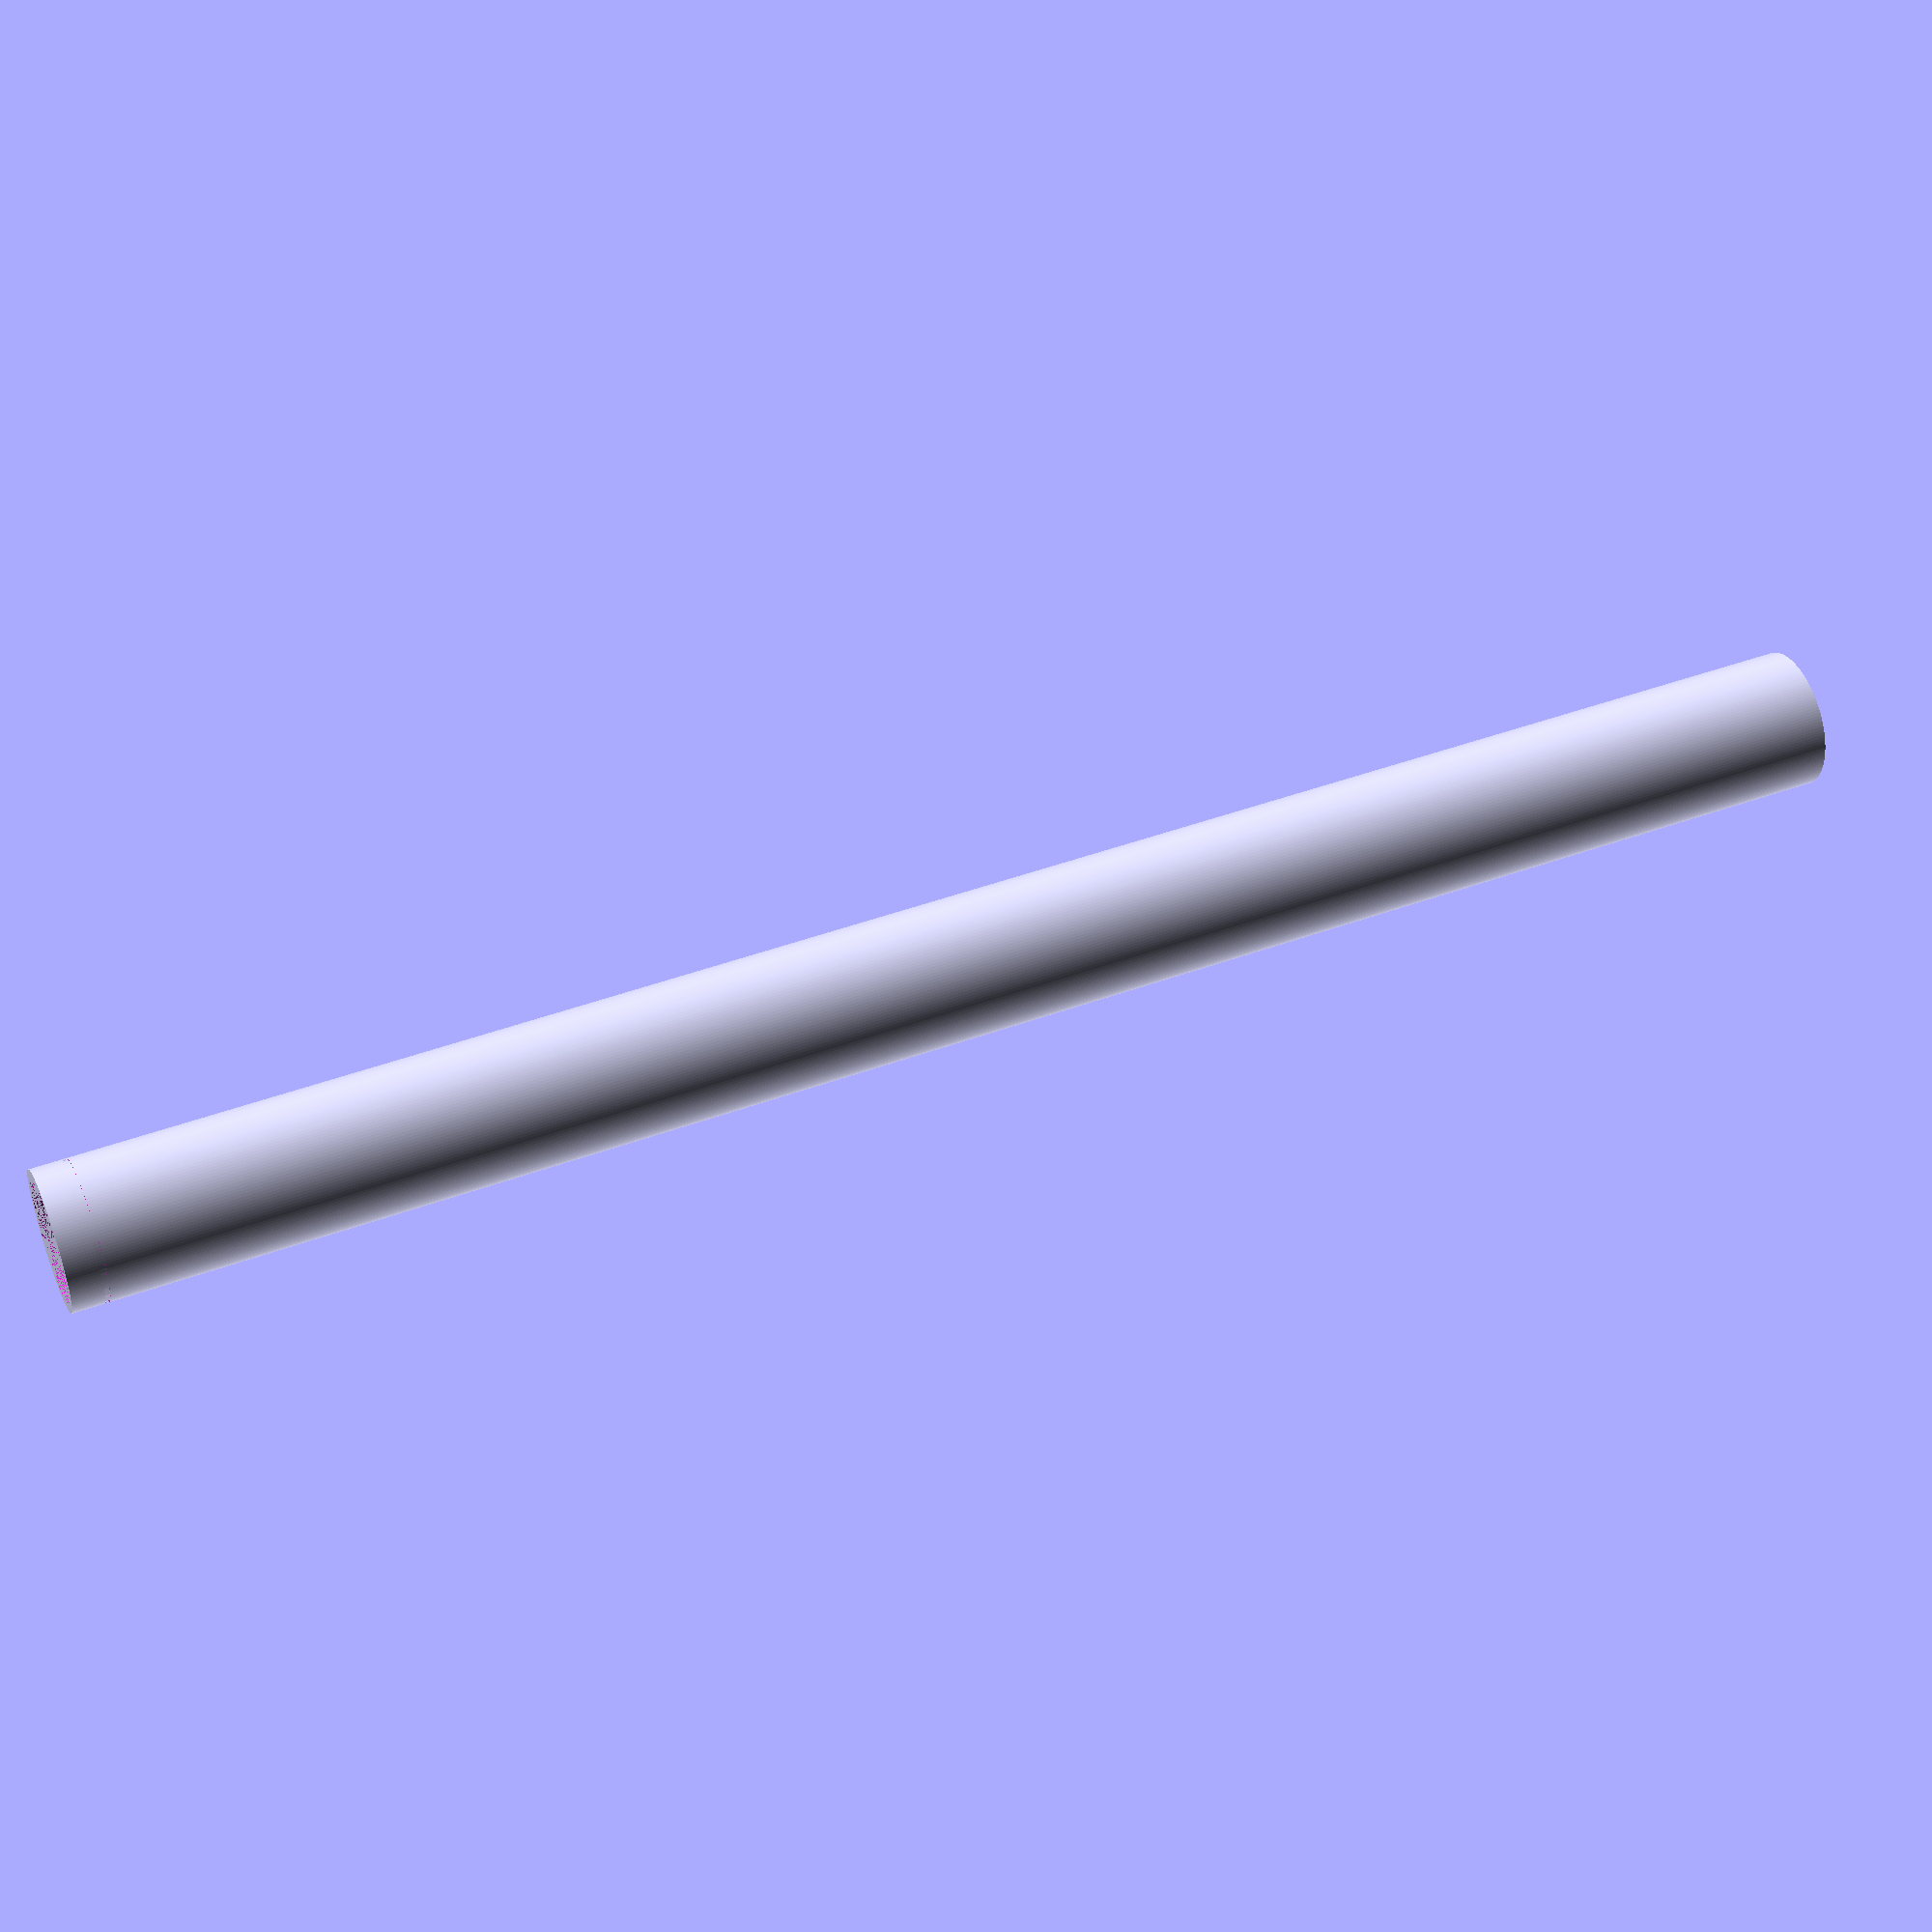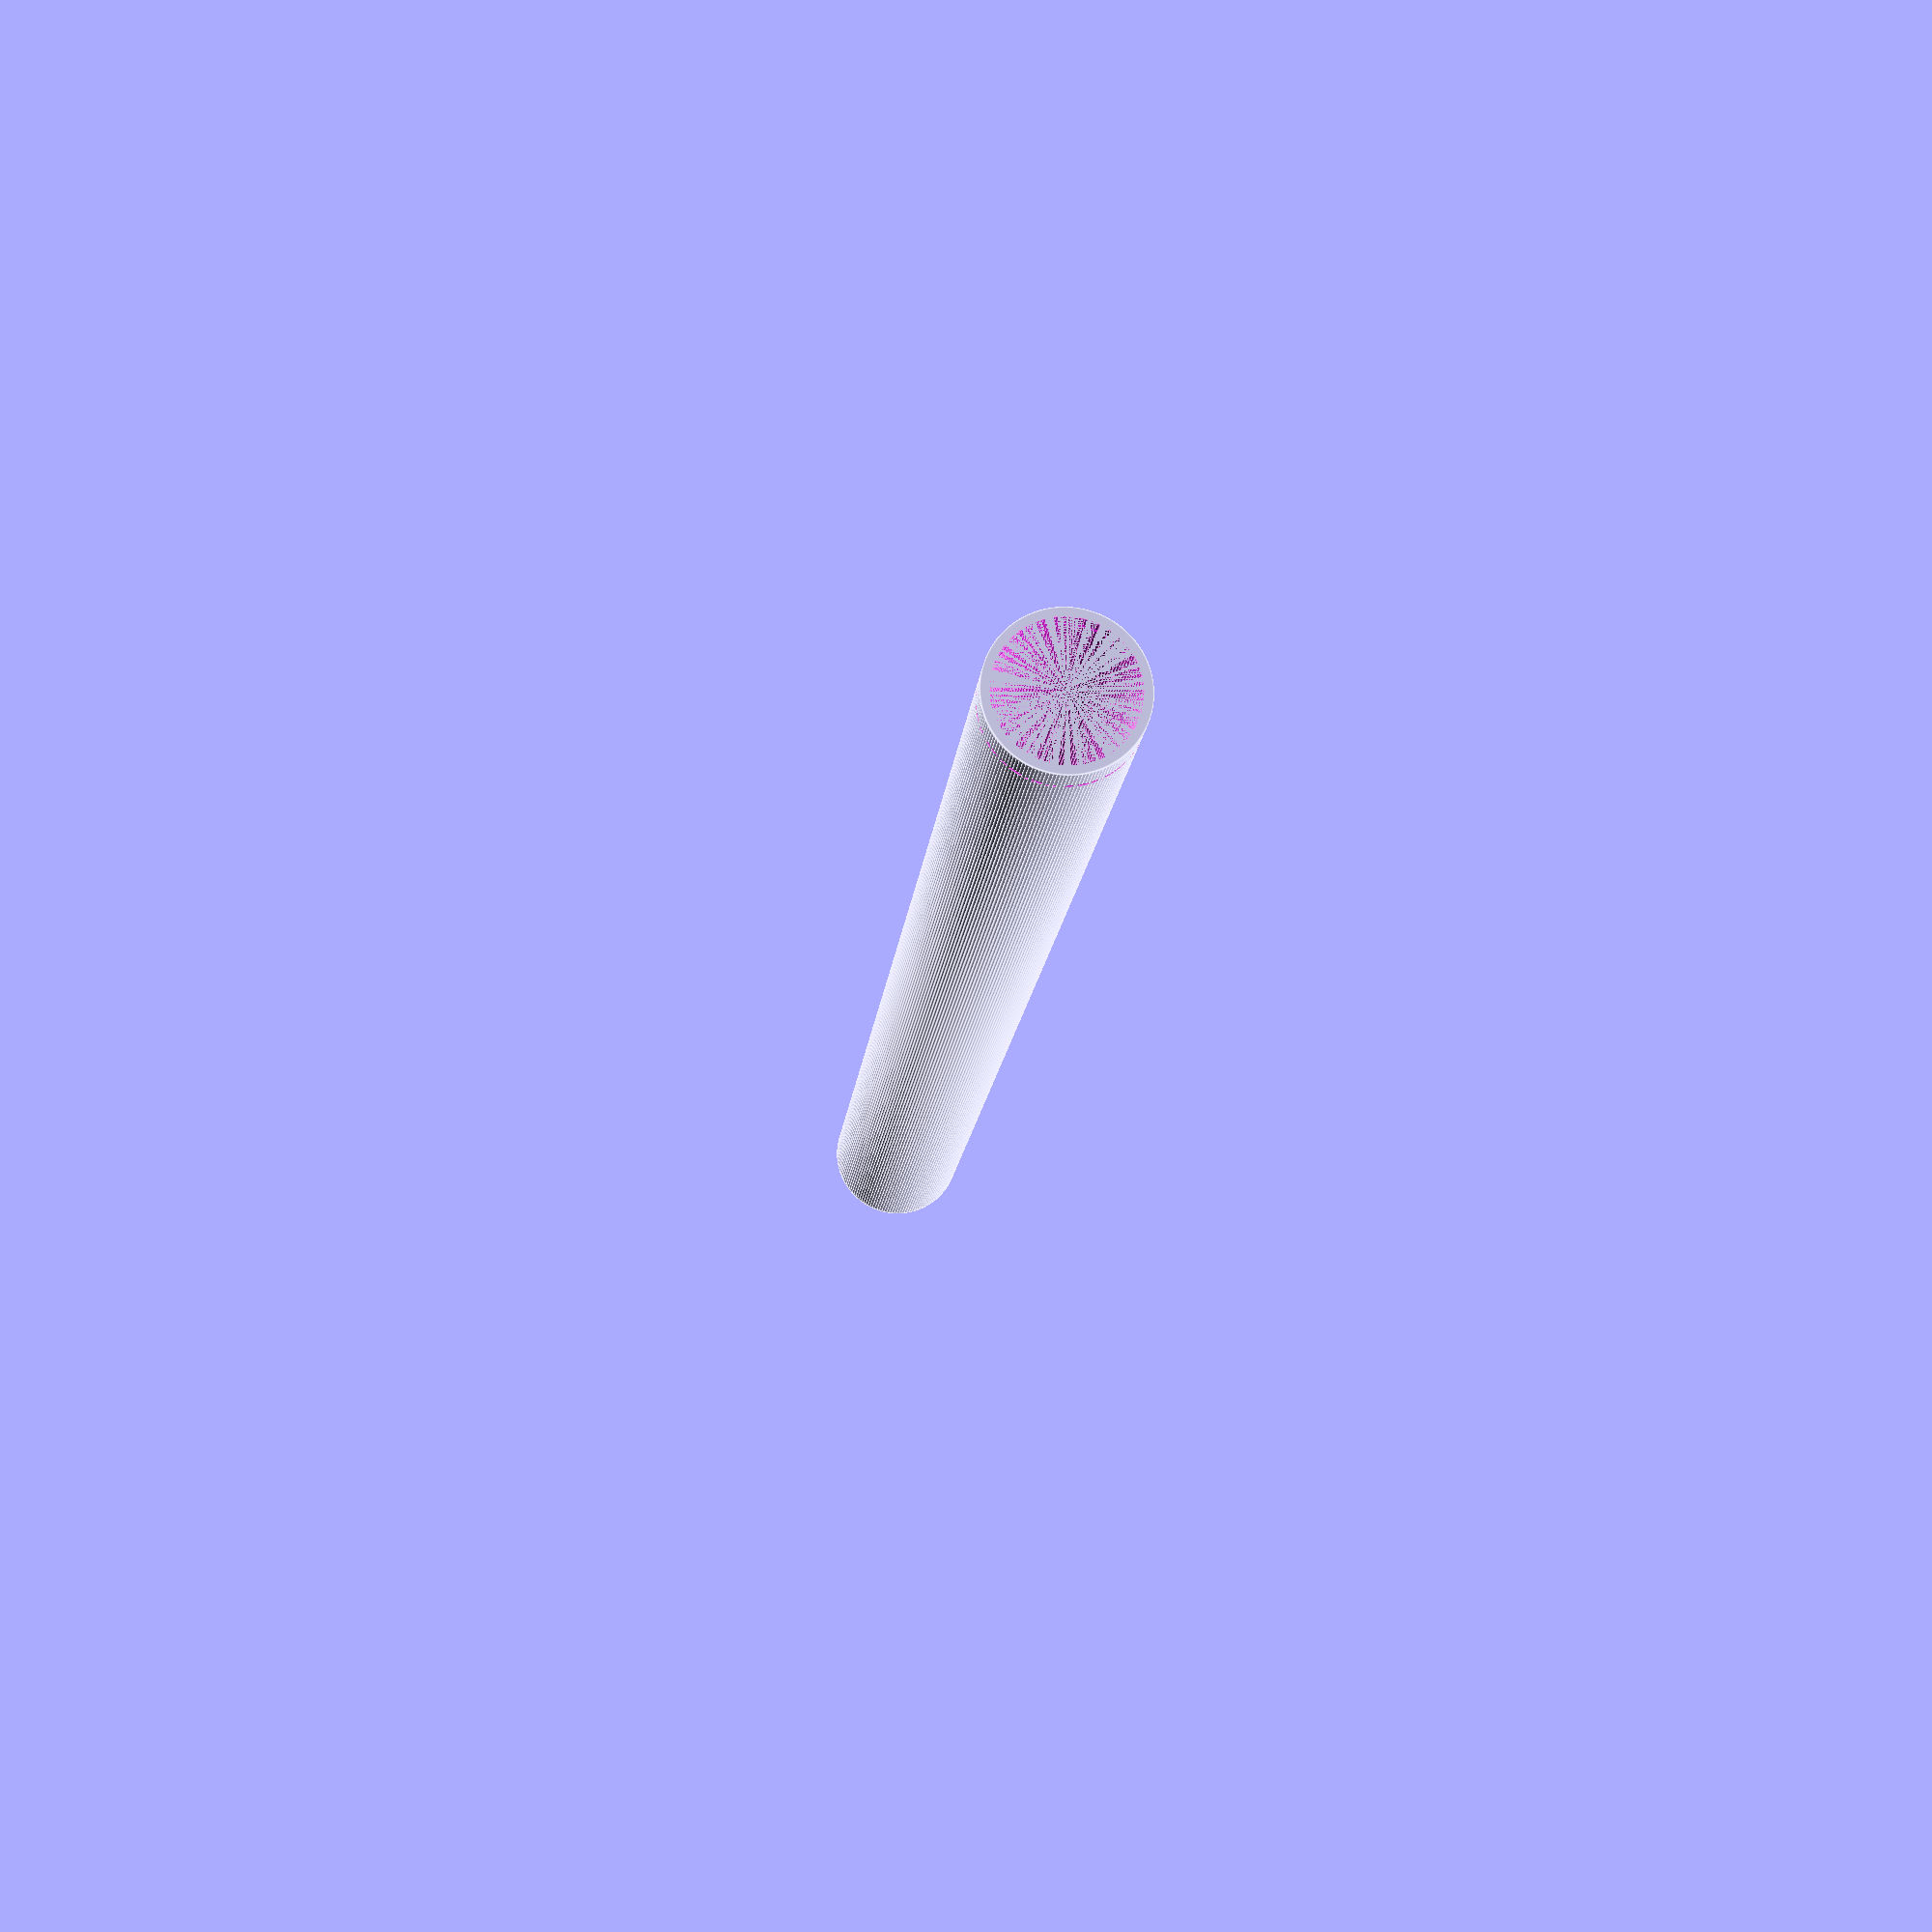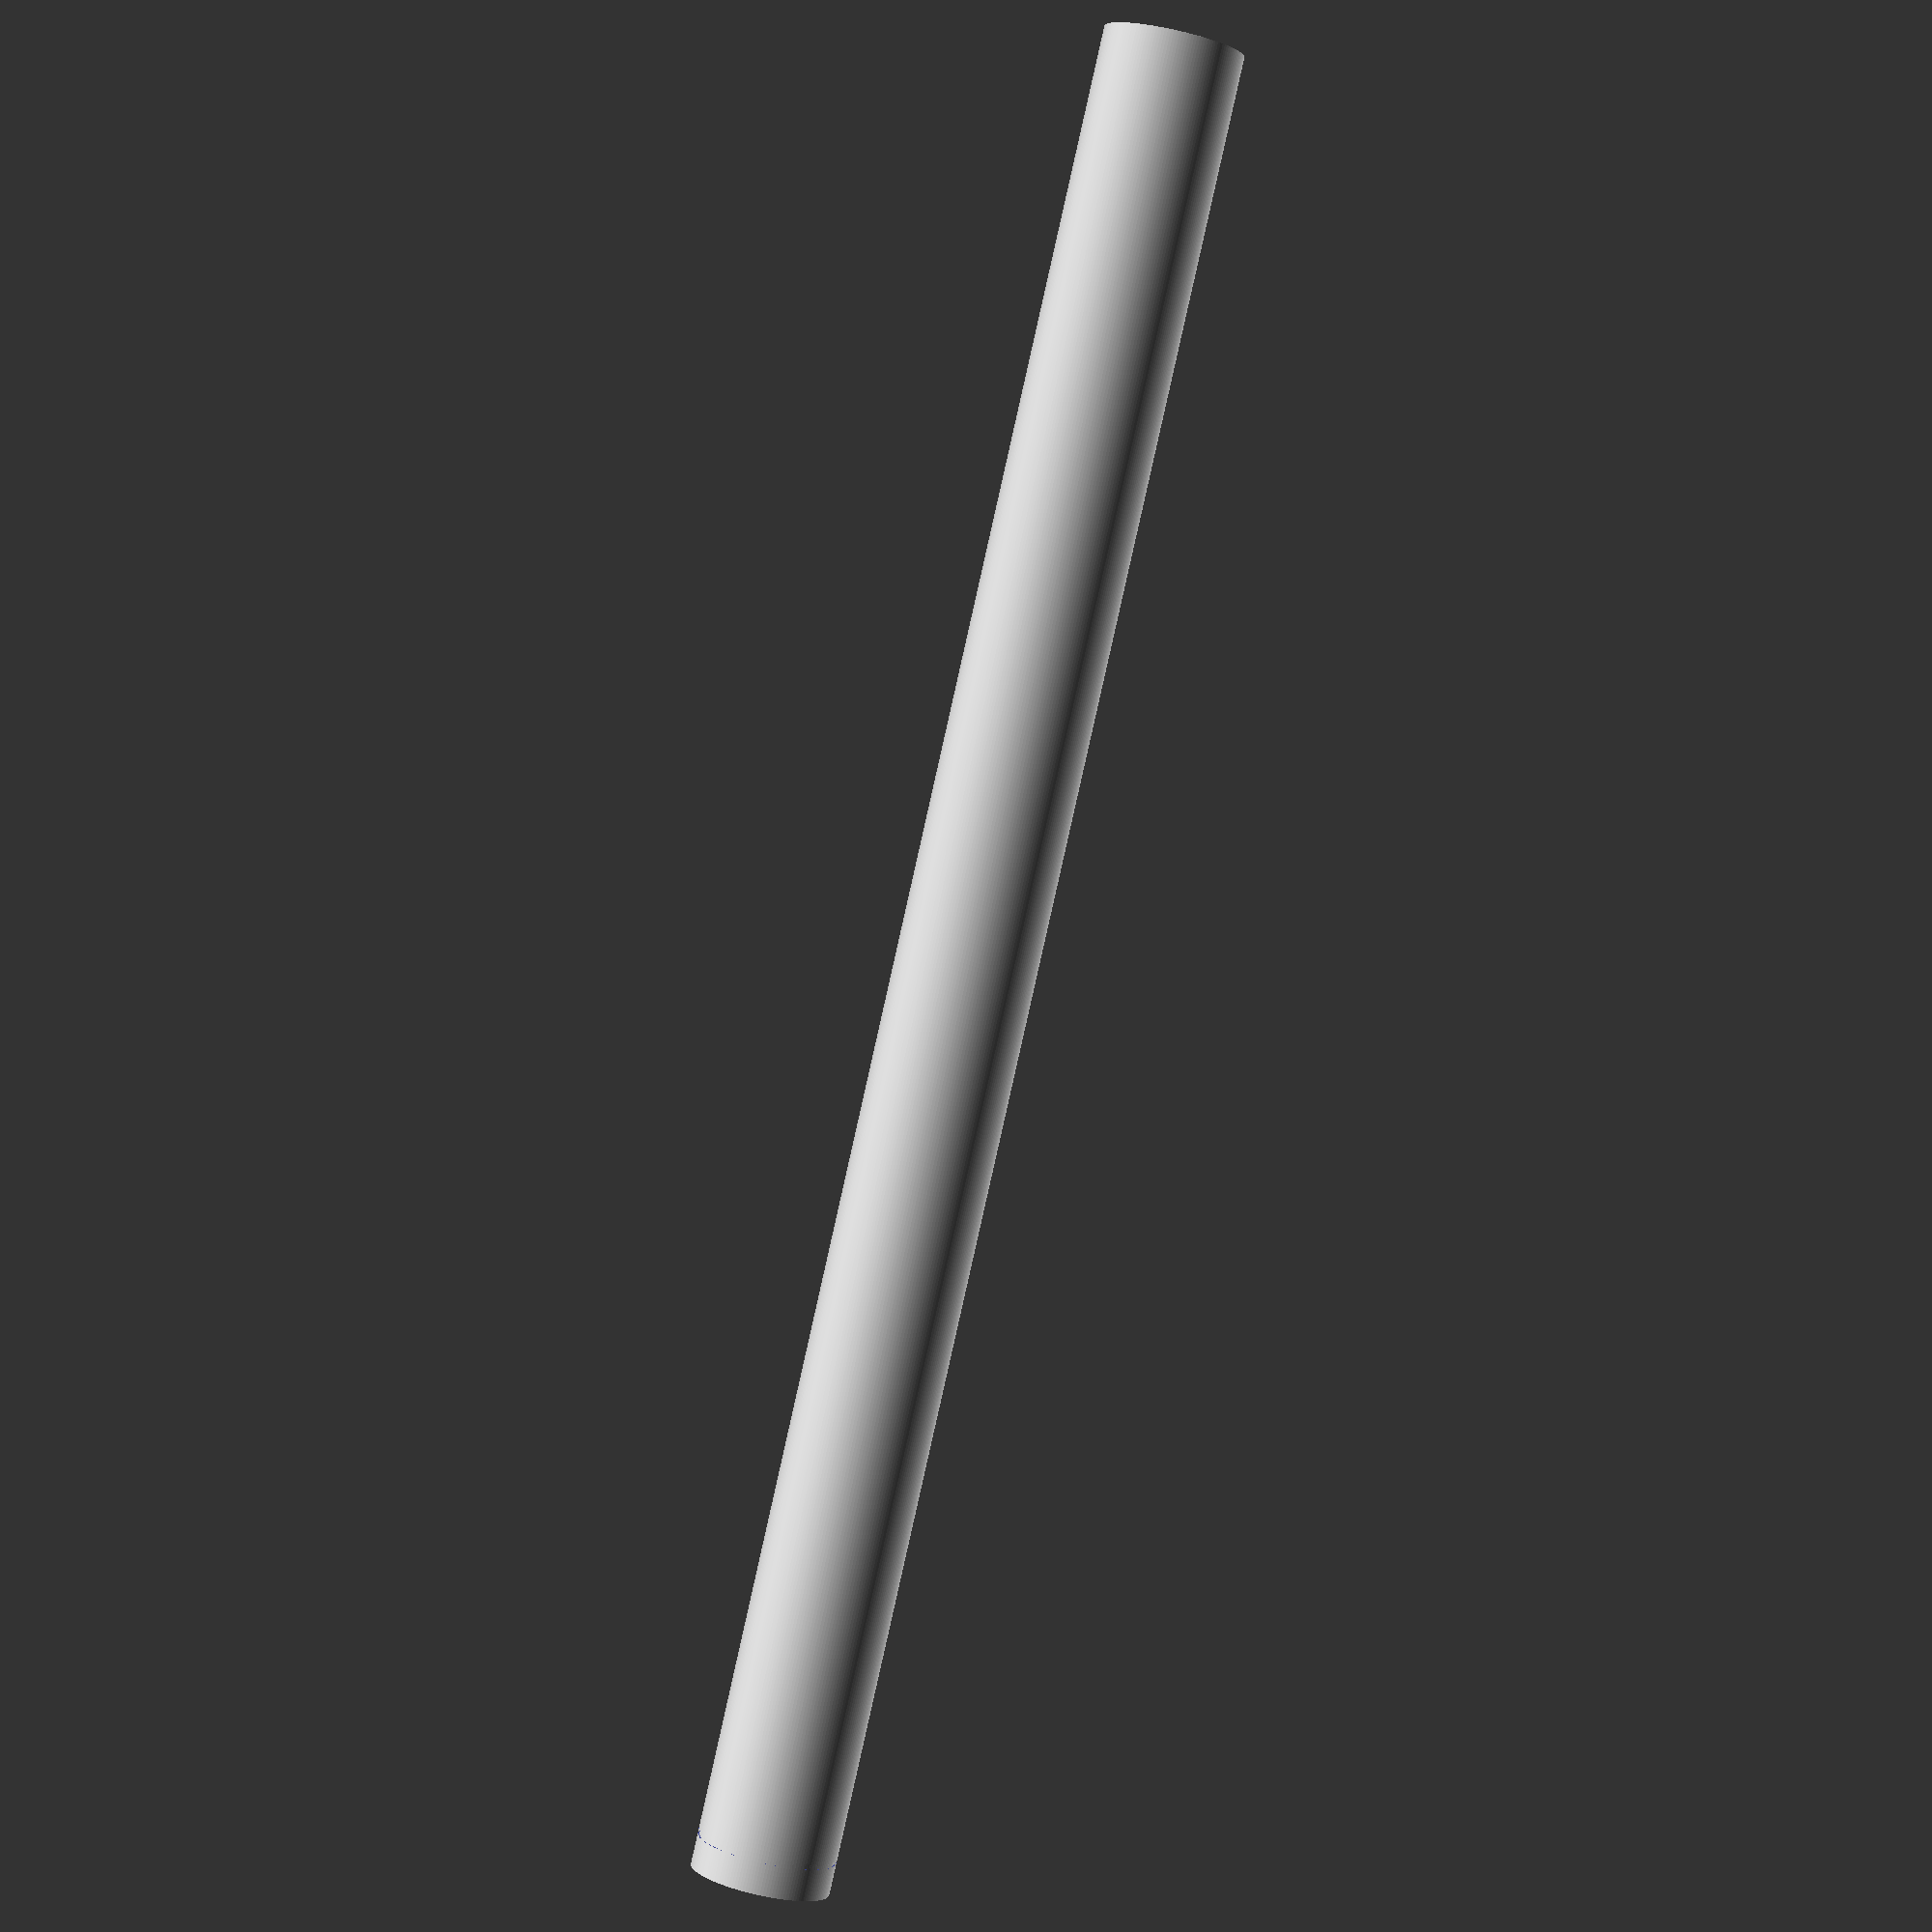
<openscad>
/*

Description: As it looks like Trucore hardware is no longer available, this is an attempt to model the truCore motors so that rocketers can get spare parts with help from a machinist
Author: Boris du Reau
Date: 07/07/2018
motor type: 7 grains 38 mm
part: casing

*/
casing_outside_diameter=38;
casing_inside_diameter=33.7;
casing_lenght=501.65;
casing_retainer_height=10;
$fn= 150;
difference() {
    difference () {
        //tube
        cylinder (r=casing_outside_diameter/2, h = casing_lenght);
        cylinder(r=casing_inside_diameter/2, h = casing_lenght);
        
        // Circlip for the casing retainer 
        translate([0,0,(casing_lenght -casing_retainer_height )]) 
        difference(){
            cylinder (r=casing_outside_diameter/2, h = 1.5);
            cylinder (r=(casing_outside_diameter-1)/2, h = 1.5);
        }
    }
    // Circlip for the nozzle and forward plug
    translate([0,0,(casing_lenght -6 )]) cylinder(r =(casing_outside_diameter-2)/2, h= 1.5);
    translate([0,0,4 ]) cylinder(r =(casing_outside_diameter-2)/2, h= 1.5);
}
</openscad>
<views>
elev=134.6 azim=240.5 roll=112.9 proj=p view=wireframe
elev=193.8 azim=320.1 roll=185.0 proj=p view=edges
elev=88.2 azim=243.3 roll=167.3 proj=p view=wireframe
</views>
